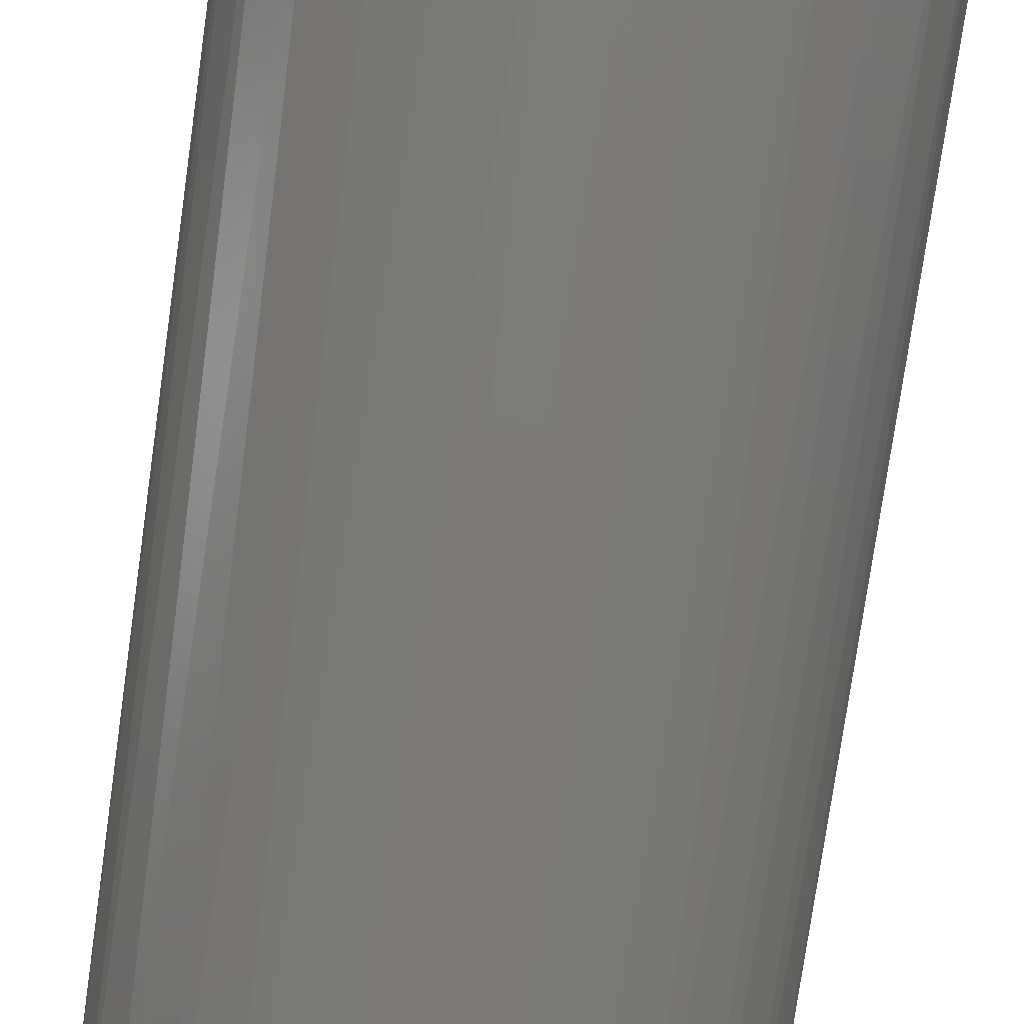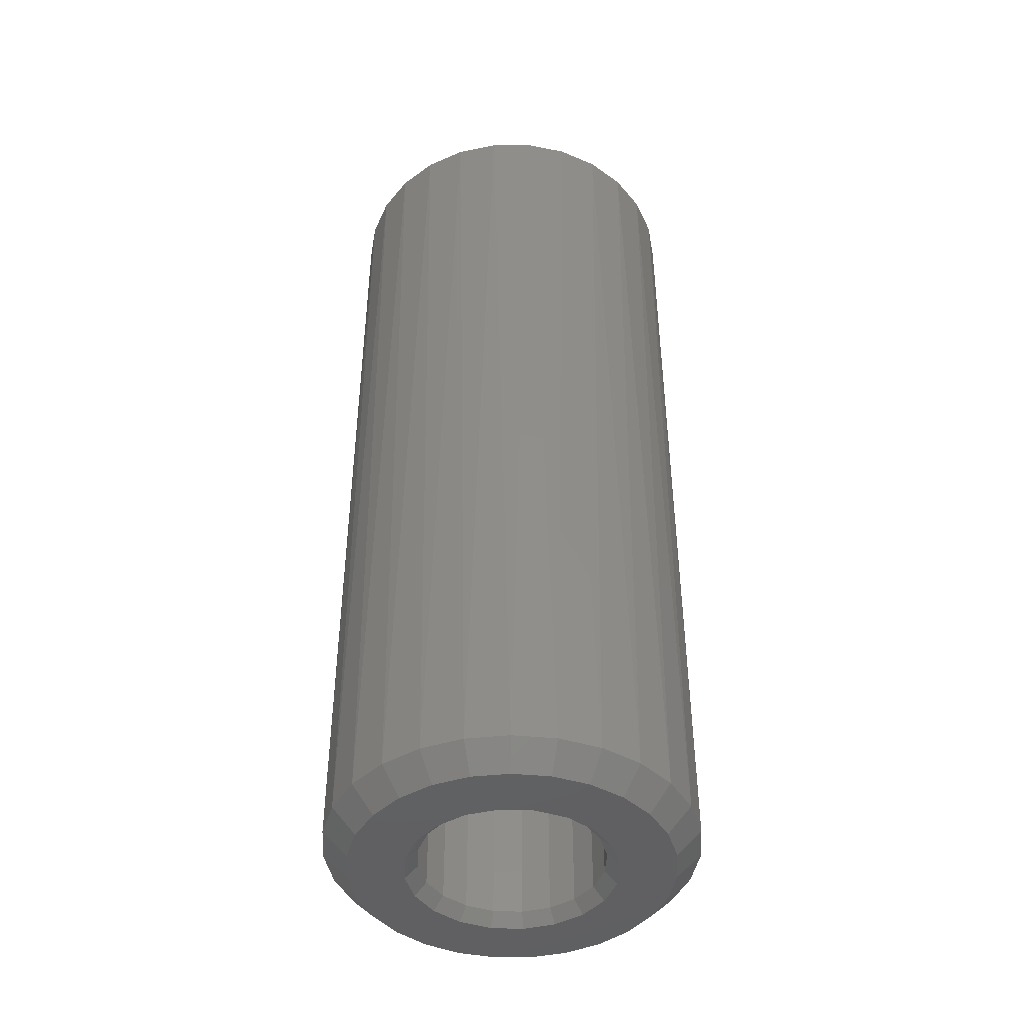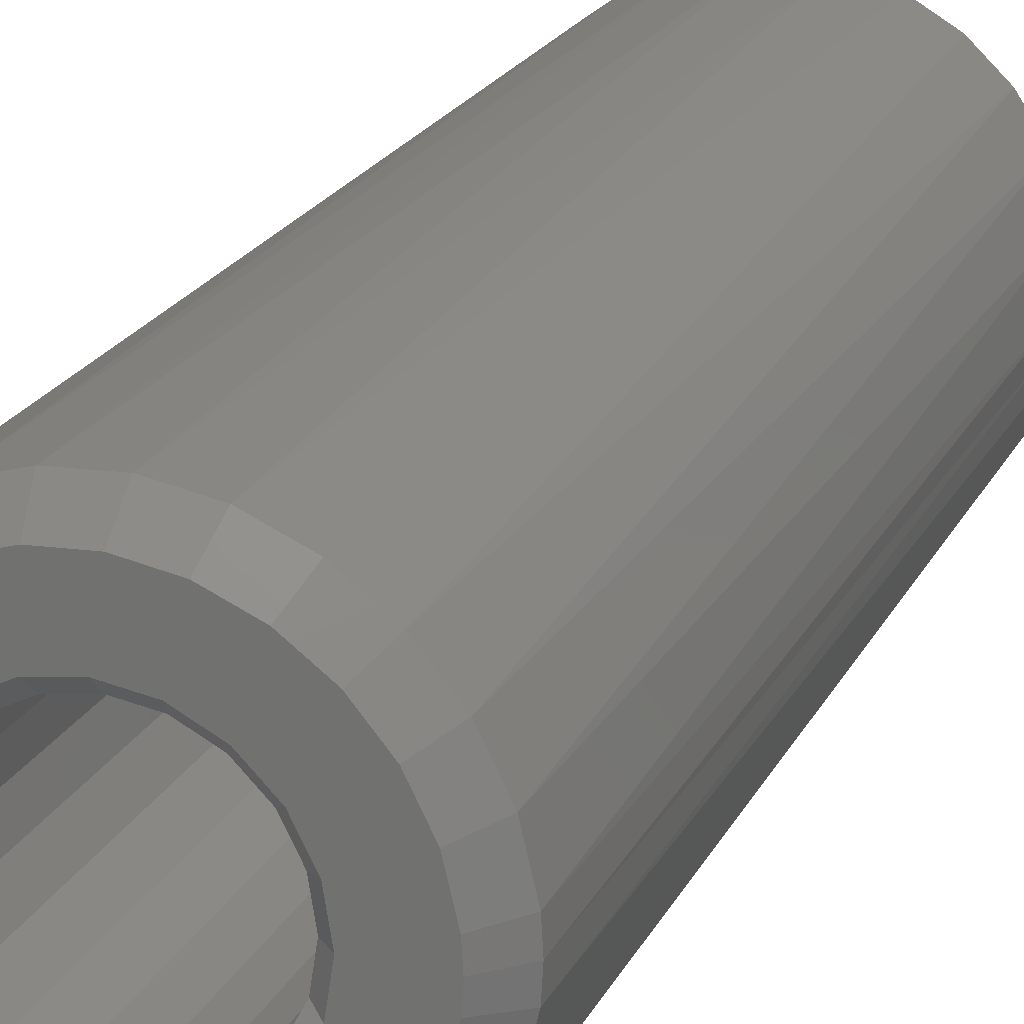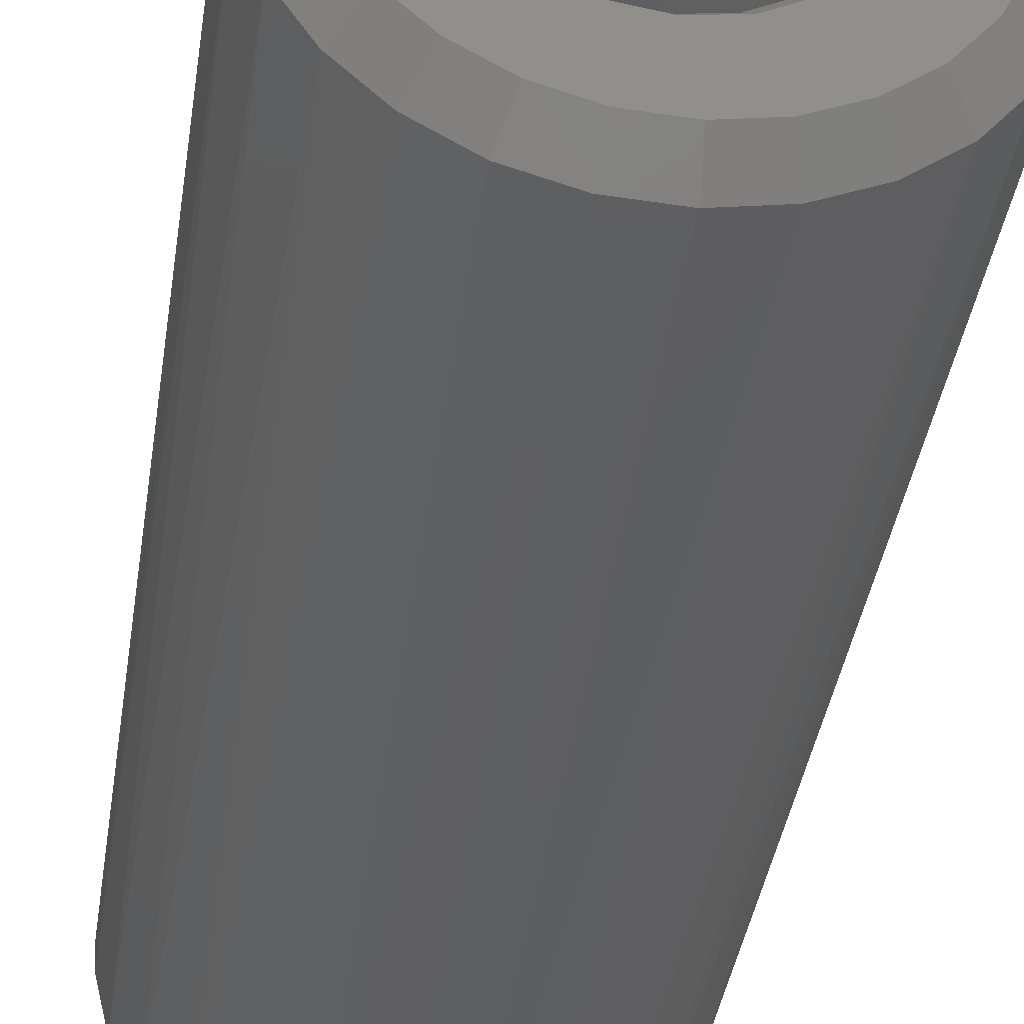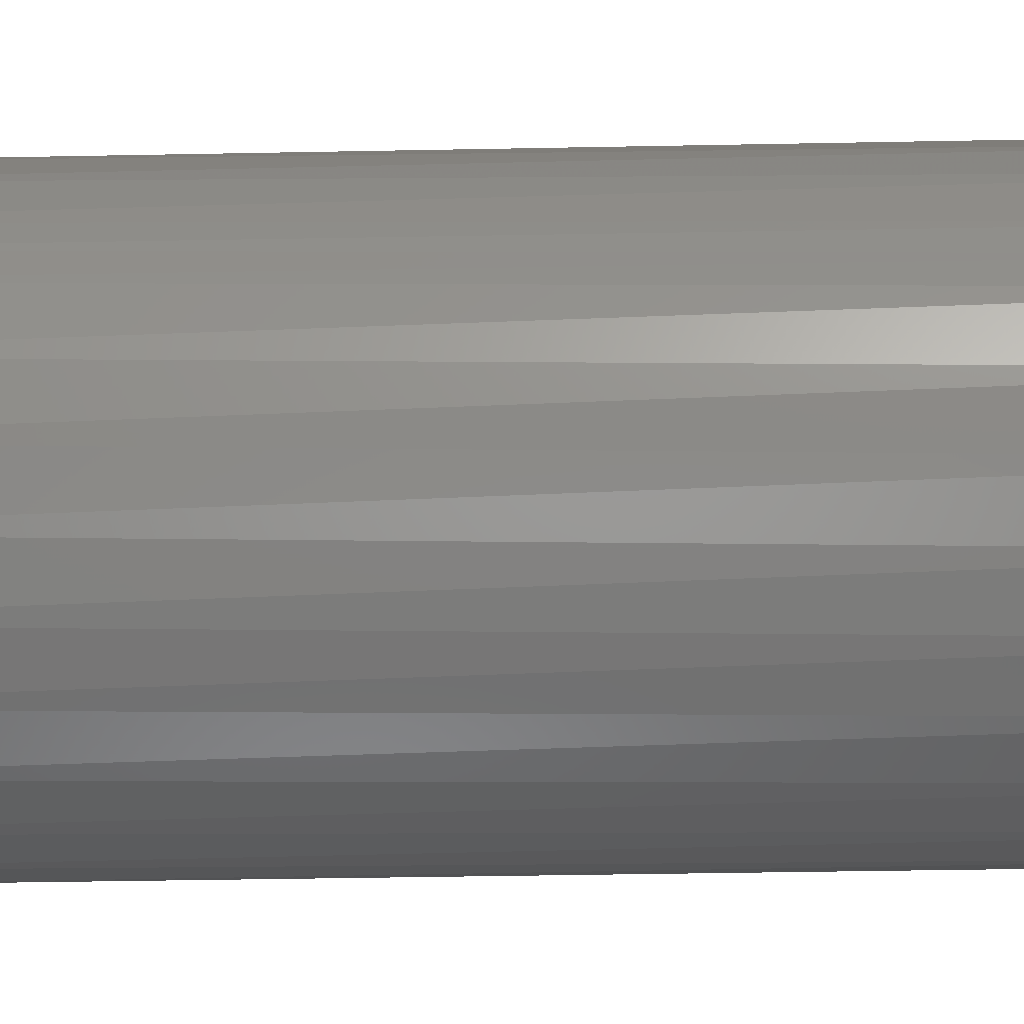
<metadata>
{"format":"stl","ext":"stl","renderer":"f3d","projection":"perspective","resolution":1024,"background":"white","views":[{"elev":-75.0,"azim":-8.0,"up":"+Y"},{"elev":-43.8,"azim":-29.7,"up":"+Z"},{"elev":21.3,"azim":20.6,"up":"+Y"},{"elev":-36.6,"azim":172.0,"up":"+Y"},{"elev":-45.7,"azim":91.2,"up":"+Y"}]}
</metadata>
<code>
# stl→obj: 253 verts, 506 faces
v -2.605 -14.77 37
v -2.587 -14.67 -37
v -0.8722 -14.97 -37
v 0.8722 -14.97 37
v 0.8663 -14.87 -37
v -0.7559 -12.98 -39
v 2.605 -14.77 -37
v 4.302 -14.37 37
v 0.7559 -12.98 39
v -2.257 -12.8 39
v 2.257 -12.8 -39
v 4.273 -14.27 -37
v -5.941 -13.77 37
v -4.302 -14.37 -37
v -5.149 -11.94 39
v -3.728 -12.45 -39
v -5.901 -13.68 -37
v 5.941 -13.77 -37
v 7.5 -12.99 37
v 3.728 -12.45 39
v 5.149 -11.94 -39
v 7.449 -12.9 -37
v -8.957 -12.03 37
v -7.5 -12.99 -37
v -7.763 -10.43 39
v -6.5 -11.26 -39
v -8.897 -11.95 -37
v 8.957 -12.03 -37
v 10.29 -10.91 37
v 6.5 -11.26 39
v 1.561e-15 -8.5 -39
v -2.627 -8.084 -39
v -4.718e-15 -8.5 39
v 2.627 -8.084 39
v 7.763 -10.43 -39
v 2.627 -8.084 -39
v -2.627 -8.084 39
v -4.996 -6.877 -39
v 4.996 -6.877 39
v 10.22 -10.84 -37
v -11.49 -9.642 37
v -10.29 -10.91 -37
v -9.959 -8.356 39
v -8.921 -9.456 -39
v 8.921 -9.456 39
v -11.41 -9.577 -37
v 11.49 -9.642 -37
v 12.53 -8.243 37
v 9.959 -8.356 -39
v 4.996 -6.877 -39
v -4.996 -6.877 39
v 12.45 -8.187 -37
v -13.4 -6.732 37
v -12.53 -8.243 -37
v -11.62 -5.834 39
v -10.86 -7.144 -39
v -6.877 -4.996 -39
v 6.877 -4.996 39
v 10.86 -7.144 39
v -0.6081 -7.404 -38
v -1.378e-15 -7.5 -38
v 1.832 -7.21 -38
v 1.832 -7.21 38
v -4.163e-15 -7.5 38
v -0.6081 -7.404 38
v 6.877 -4.996 -39
v 11.62 -5.834 -39
v -6.877 -4.996 39
v -13.31 -6.686 -37
v 13.4 -6.732 -37
v 14.1 -5.13 37
v -4.408 -6.068 -38
v -2.976 -6.797 -38
v -2.318 -7.133 -38
v 2.318 -7.133 -38
v 4.08 -6.235 -38
v -2.318 -7.133 38
v -2.976 -6.797 38
v 4.08 -6.235 38
v 2.318 -7.133 38
v -8.084 -2.627 -39
v -12.22 -4.446 -39
v 8.084 -2.627 39
v 12.22 -4.446 39
v -6.068 -4.408 -38
v -5.019 -5.457 -38
v 4.408 -6.068 -38
v 5.894 -4.582 -38
v -4.408 -6.068 38
v -5.019 -5.457 38
v 5.894 -4.582 38
v 4.408 -6.068 38
v 14 -5.096 -37
v -14.6 -3.459 37
v -14.1 -5.13 -37
v -12.65 -2.998 39
v 8.084 -2.627 -39
v 12.65 -2.998 -39
v -8.084 -2.627 39
v -6.068 -4.408 38
v -14.5 -3.436 -37
v 14.6 -3.459 -37
v 14.9 -1.741 37
v -7.133 -2.318 -38
v -6.516 -3.529 -38
v 6.068 -4.408 -38
v 7.077 -2.427 -38
v -6.516 -3.529 38
v 7.077 -2.427 38
v 6.068 -4.408 38
v -8.5 1.015e-311 -39
v -12.91 -1.509 -39
v 12.91 -1.509 39
v -7.133 -2.318 38
v 14.8 -1.73 -37
v -15 1.015e-311 37
v -14.9 -1.741 -37
v -13 1.015e-311 39
v 13 1.015e-311 -39
v -7.5 1.015e-311 -38
v -7.307 -1.22 -38
v 8.5 3.775e-15 -39
v 7.133 -2.318 -38
v -8.5 1.041e-15 39
v -7.307 -1.22 38
v 8.5 1.015e-311 39
v 7.5 -1.837e-15 38
v 7.133 -2.318 38
v 7.5 -1.837e-15 -38
v -14.9 4.337e-16 -37
v 15 1.837e-15 37
v 13 4.776e-15 39
v 15 1.015e-311 -37
v -12.91 1.509 -39
v -7.5 3.331e-15 38
v 7.133 2.318 -38
v 7.133 2.318 38
v -8.084 2.627 -39
v -7.307 1.22 -38
v 12.65 2.998 -39
v 14.8 1.73 -37
v -14.6 3.459 37
v -14.9 1.741 -37
v -12.65 2.998 39
v 12.91 1.509 39
v 8.084 2.627 39
v -7.307 1.22 38
v 8.084 2.627 -39
v -8.084 2.627 39
v 14.9 1.741 37
v -7.133 2.318 -38
v -7.133 2.318 38
v -12.22 4.446 -39
v -14.5 3.436 -37
v 12.22 4.446 39
v 14.1 5.13 37
v 14.6 3.459 -37
v -6.516 3.529 -38
v -6.516 3.529 38
v 7.077 2.427 -38
v -6.877 4.996 39
v 7.077 2.427 38
v 6.068 4.408 -38
v 6.877 4.996 -39
v 6.068 4.408 38
v 6.877 4.996 39
v -6.877 4.996 -39
v 11.62 5.834 -39
v -11.62 5.834 39
v 14 5.096 -37
v -14.1 5.13 -37
v -13.4 6.732 37
v -6.068 4.408 -38
v -6.068 4.408 38
v -5.019 5.457 -38
v -5.019 5.457 38
v 5.894 4.582 -38
v -4.996 6.877 39
v 5.894 4.582 38
v -10.86 7.144 -39
v -13.31 6.686 -37
v 10.86 7.144 39
v 12.53 8.243 37
v 4.408 6.068 -38
v 4.996 6.877 -39
v 4.408 6.068 38
v 4.996 6.877 39
v -8.921 9.456 -39
v -4.996 6.877 -39
v 7.763 10.43 -39
v 9.959 8.356 -39
v -7.763 10.43 39
v -9.959 8.356 39
v 8.921 9.456 39
v 13.4 6.732 -37
v -4.408 6.068 -38
v -4.408 6.068 38
v 12.45 8.187 -37
v -2.976 6.797 -38
v -2.976 6.797 38
v 4.08 6.235 -38
v -2.627 8.084 39
v 4.08 6.235 38
v 2.318 7.133 -38
v 2.627 8.084 -39
v 2.318 7.133 38
v 2.627 8.084 39
v -12.53 8.243 -37
v -11.49 9.642 37
v -2.318 7.133 -38
v -2.318 7.133 38
v -2.627 8.084 -39
v -6.5 11.26 -39
v 5.149 11.94 -39
v -5.149 11.94 39
v 6.5 11.26 39
v -0.6081 7.404 -38
v -0.6081 7.404 38
v 1.832 7.21 -38
v 1.832 7.21 38
v -11.41 9.577 -37
v 10.29 10.91 37
v -1.249e-15 7.5 -38
v -1.416e-15 8.5 -39
v 1.249e-15 7.5 38
v 5.205e-16 8.5 39
v -3.728 12.45 -39
v 2.257 12.8 -39
v -2.257 12.8 39
v 3.728 12.45 39
v 11.49 9.642 -37
v 10.22 10.84 -37
v -0.7559 12.98 -39
v 0.7559 12.98 39
v -10.29 10.91 -37
v -8.897 11.95 -37
v 7.5 12.99 37
v -8.957 12.03 37
v 7.449 12.9 -37
v 8.957 12.03 -37
v -7.5 12.99 -37
v -5.901 13.68 -37
v 4.302 14.37 37
v 4.273 14.27 -37
v 5.941 13.77 -37
v -5.941 13.77 37
v -4.302 14.37 -37
v -2.587 14.67 -37
v 0.8722 14.97 37
v 0.8663 14.87 -37
v 2.605 14.77 -37
v -2.605 14.77 37
v -0.8722 14.97 -37
f 1 2 3
f 4 1 3
f 5 4 3
f 6 5 3
f 2 6 3
f 5 7 4
f 7 8 4
f 8 9 4
f 9 10 4
f 10 1 4
f 11 7 5
f 6 11 5
f 12 8 7
f 11 12 7
f 13 14 1
f 14 2 1
f 10 15 1
f 15 13 1
f 16 6 2
f 14 16 2
f 13 17 14
f 17 16 14
f 12 18 8
f 18 19 8
f 19 20 8
f 20 9 8
f 21 18 12
f 11 21 12
f 22 19 18
f 21 22 18
f 23 24 13
f 24 17 13
f 15 25 13
f 25 23 13
f 26 16 17
f 24 26 17
f 23 27 24
f 27 26 24
f 22 28 19
f 28 29 19
f 29 30 19
f 30 20 19
f 31 11 6
f 32 31 6
f 16 32 6
f 33 10 9
f 34 33 9
f 20 34 9
f 35 28 22
f 21 35 22
f 31 36 11
f 36 21 11
f 33 37 10
f 37 15 10
f 38 32 16
f 26 38 16
f 39 34 20
f 30 39 20
f 40 29 28
f 35 40 28
f 41 42 23
f 42 27 23
f 25 43 23
f 43 41 23
f 44 26 27
f 42 44 27
f 36 35 21
f 37 25 15
f 44 38 26
f 45 39 30
f 29 45 30
f 41 46 42
f 46 44 42
f 40 47 29
f 47 48 29
f 48 45 29
f 49 47 40
f 35 49 40
f 50 49 35
f 36 50 35
f 51 43 25
f 37 51 25
f 52 48 47
f 49 52 47
f 53 54 41
f 54 46 41
f 43 55 41
f 55 53 41
f 56 44 46
f 54 56 46
f 57 38 44
f 56 57 44
f 58 39 45
f 59 58 45
f 48 59 45
f 32 60 31
f 60 61 31
f 61 62 31
f 62 36 31
f 34 63 33
f 63 64 33
f 64 65 33
f 65 37 33
f 66 67 49
f 50 66 49
f 67 52 49
f 68 55 43
f 51 68 43
f 53 69 54
f 69 56 54
f 52 70 48
f 70 71 48
f 71 59 48
f 67 70 52
f 38 72 32
f 72 73 32
f 73 74 32
f 74 60 32
f 62 75 36
f 75 76 36
f 76 50 36
f 65 77 37
f 77 78 37
f 78 51 37
f 39 79 34
f 79 80 34
f 80 63 34
f 60 65 61
f 65 64 61
f 64 62 61
f 63 62 64
f 74 77 60
f 77 65 60
f 63 75 62
f 80 75 63
f 81 57 56
f 82 81 56
f 69 82 56
f 83 58 59
f 84 83 59
f 71 84 59
f 73 78 74
f 78 77 74
f 80 76 75
f 79 76 80
f 57 85 38
f 85 86 38
f 86 72 38
f 76 87 50
f 87 88 50
f 88 66 50
f 78 89 51
f 89 90 51
f 90 68 51
f 58 91 39
f 91 92 39
f 92 79 39
f 72 89 73
f 89 78 73
f 93 71 70
f 67 93 70
f 94 95 53
f 95 69 53
f 55 96 53
f 96 94 53
f 95 82 69
f 79 87 76
f 92 87 79
f 86 90 72
f 90 89 72
f 92 88 87
f 91 88 92
f 97 98 67
f 66 97 67
f 98 93 67
f 99 96 55
f 68 99 55
f 85 100 86
f 100 90 86
f 100 68 90
f 94 101 95
f 101 82 95
f 93 102 71
f 102 103 71
f 103 84 71
f 98 102 93
f 81 104 57
f 104 105 57
f 105 85 57
f 88 106 66
f 106 107 66
f 107 97 66
f 100 108 68
f 108 99 68
f 83 109 58
f 109 110 58
f 110 91 58
f 91 106 88
f 110 106 91
f 111 81 82
f 112 111 82
f 101 112 82
f 113 83 84
f 103 113 84
f 105 108 85
f 108 100 85
f 110 107 106
f 109 107 110
f 104 114 105
f 114 108 105
f 114 99 108
f 115 103 102
f 98 115 102
f 116 117 94
f 117 101 94
f 96 118 94
f 118 116 94
f 117 112 101
f 97 119 98
f 119 115 98
f 99 118 96
f 111 120 81
f 120 121 81
f 121 104 81
f 122 119 97
f 107 123 97
f 123 122 97
f 124 118 99
f 114 125 99
f 125 124 99
f 113 126 83
f 126 127 83
f 127 128 83
f 128 109 83
f 109 123 107
f 128 123 109
f 121 125 104
f 125 114 104
f 128 129 123
f 129 122 123
f 127 129 128
f 116 130 117
f 130 112 117
f 115 131 103
f 131 132 103
f 132 113 103
f 133 131 115
f 119 133 115
f 134 111 112
f 130 134 112
f 132 126 113
f 120 135 121
f 135 125 121
f 135 124 125
f 127 136 129
f 137 136 127
f 134 138 111
f 138 139 111
f 139 120 111
f 122 140 119
f 140 141 119
f 141 133 119
f 142 143 116
f 143 130 116
f 118 144 116
f 144 142 116
f 126 137 127
f 124 144 118
f 132 145 126
f 145 146 126
f 146 137 126
f 143 134 130
f 139 147 120
f 147 135 120
f 148 140 122
f 149 144 124
f 150 131 133
f 141 150 133
f 145 132 131
f 150 145 131
f 148 122 129
f 136 148 129
f 149 124 135
f 147 149 135
f 151 152 139
f 152 147 139
f 138 151 139
f 152 149 147
f 153 138 134
f 143 154 134
f 154 153 134
f 155 146 145
f 156 155 145
f 150 156 145
f 157 150 141
f 140 157 141
f 142 154 143
f 157 156 150
f 158 159 151
f 159 152 151
f 138 158 151
f 137 160 136
f 160 148 136
f 161 149 152
f 159 161 152
f 162 160 137
f 146 162 137
f 162 163 160
f 164 148 160
f 163 164 160
f 165 163 162
f 166 165 162
f 146 166 162
f 153 167 138
f 167 158 138
f 164 168 148
f 168 140 148
f 161 169 149
f 169 144 149
f 155 166 146
f 168 170 140
f 170 157 140
f 169 142 144
f 142 171 154
f 171 153 154
f 170 156 157
f 172 171 142
f 169 172 142
f 173 174 158
f 174 159 158
f 167 173 158
f 174 161 159
f 175 176 173
f 176 174 173
f 167 175 173
f 165 177 163
f 177 164 163
f 178 161 174
f 176 178 174
f 179 177 165
f 166 179 165
f 180 167 153
f 171 181 153
f 181 180 153
f 182 166 155
f 183 182 155
f 156 183 155
f 179 184 177
f 185 164 177
f 184 185 177
f 186 184 179
f 187 186 179
f 166 187 179
f 188 189 167
f 180 188 167
f 189 175 167
f 185 190 164
f 190 191 164
f 191 168 164
f 178 192 161
f 192 193 161
f 193 169 161
f 194 187 166
f 182 194 166
f 195 156 170
f 168 195 170
f 172 181 171
f 195 183 156
f 196 197 175
f 197 176 175
f 189 196 175
f 197 178 176
f 191 198 168
f 198 195 168
f 193 172 169
f 199 200 196
f 200 197 196
f 189 199 196
f 186 201 184
f 201 185 184
f 202 178 197
f 200 202 197
f 203 201 186
f 187 203 186
f 203 204 201
f 205 185 201
f 204 205 201
f 206 204 203
f 207 206 203
f 187 207 203
f 172 208 181
f 208 180 181
f 198 183 195
f 209 208 172
f 193 209 172
f 210 211 199
f 211 200 199
f 212 210 199
f 189 212 199
f 211 202 200
f 188 213 189
f 213 212 189
f 205 214 185
f 214 190 185
f 202 215 178
f 215 192 178
f 194 216 187
f 216 207 187
f 217 218 210
f 218 211 210
f 212 217 210
f 206 219 204
f 219 205 204
f 218 202 211
f 220 219 206
f 207 220 206
f 208 221 180
f 221 188 180
f 222 194 182
f 183 222 182
f 220 223 219
f 224 205 219
f 223 224 219
f 225 223 220
f 226 225 220
f 207 226 220
f 223 225 217
f 225 218 217
f 224 223 217
f 212 224 217
f 226 202 218
f 225 226 218
f 213 227 212
f 227 224 212
f 224 228 205
f 228 214 205
f 226 229 202
f 229 215 202
f 216 230 207
f 230 226 207
f 231 183 198
f 191 231 198
f 209 221 208
f 231 222 183
f 190 232 191
f 232 231 191
f 192 209 193
f 227 233 224
f 233 228 224
f 230 234 226
f 234 229 226
f 221 235 188
f 235 236 188
f 236 213 188
f 237 216 194
f 222 237 194
f 209 235 221
f 232 222 231
f 238 235 209
f 192 238 209
f 214 239 190
f 239 240 190
f 240 232 190
f 215 238 192
f 240 222 232
f 238 236 235
f 240 237 222
f 236 241 213
f 241 242 213
f 242 227 213
f 243 230 216
f 237 243 216
f 228 244 214
f 244 245 214
f 245 239 214
f 246 238 215
f 229 246 215
f 238 241 236
f 239 237 240
f 246 241 238
f 242 247 227
f 247 248 227
f 248 233 227
f 249 234 230
f 243 249 230
f 233 250 228
f 250 251 228
f 251 244 228
f 252 246 229
f 234 252 229
f 245 237 239
f 248 253 233
f 253 250 233
f 249 252 234
f 246 242 241
f 245 243 237
f 246 247 242
f 244 243 245
f 252 247 246
f 251 243 244
f 252 248 247
f 251 249 243
f 252 253 248
f 250 249 251
f 249 253 252
f 253 249 250

</code>
